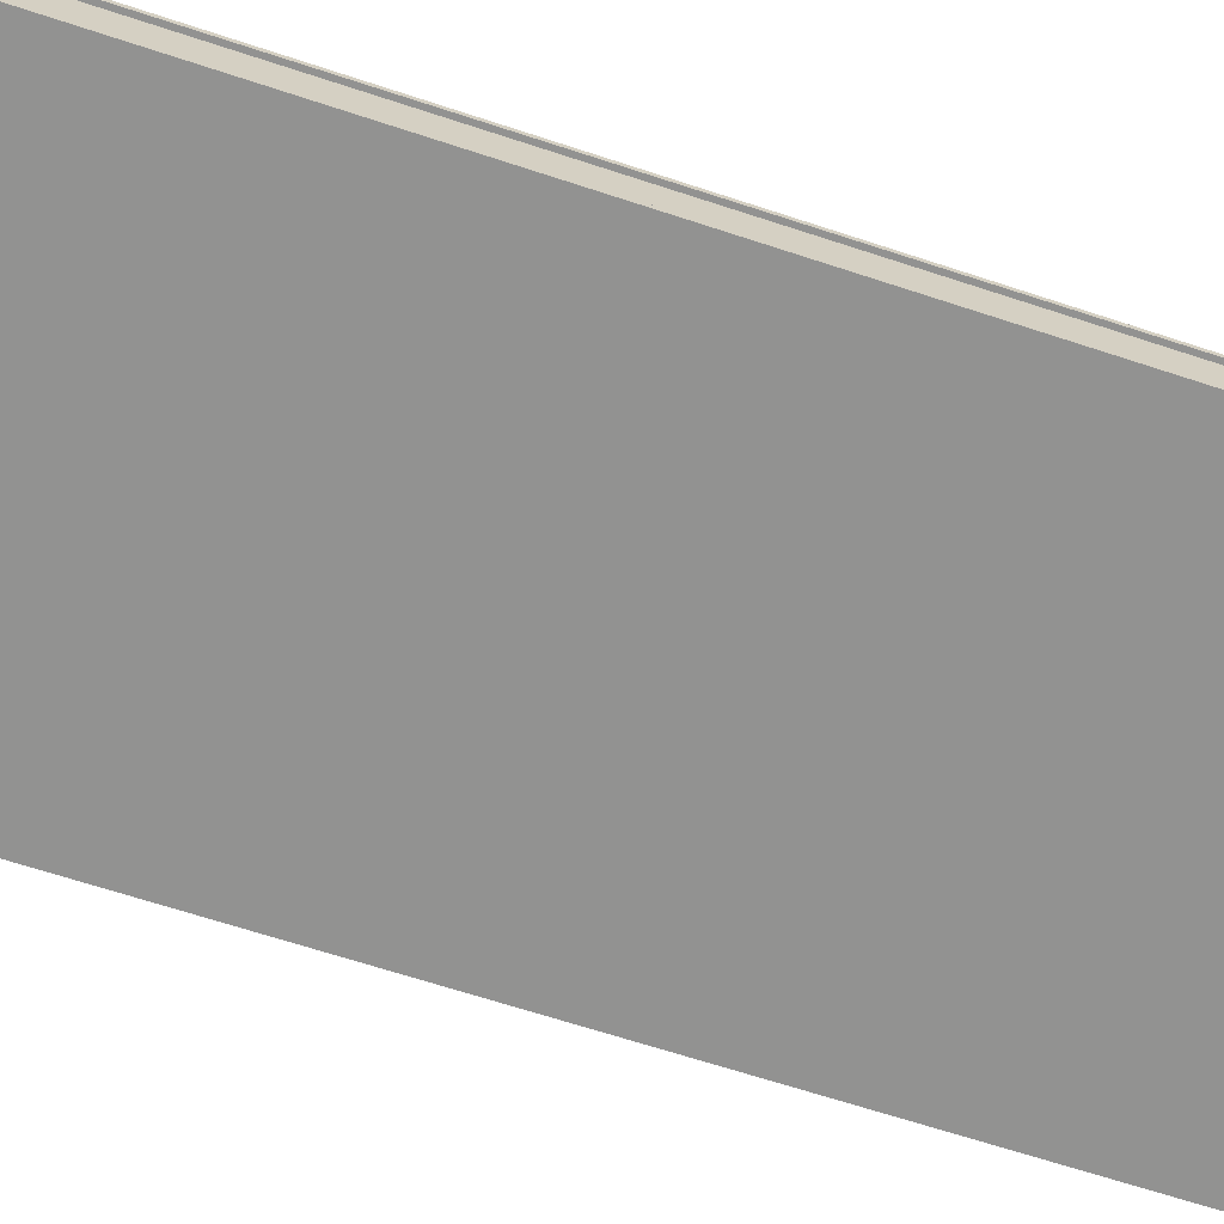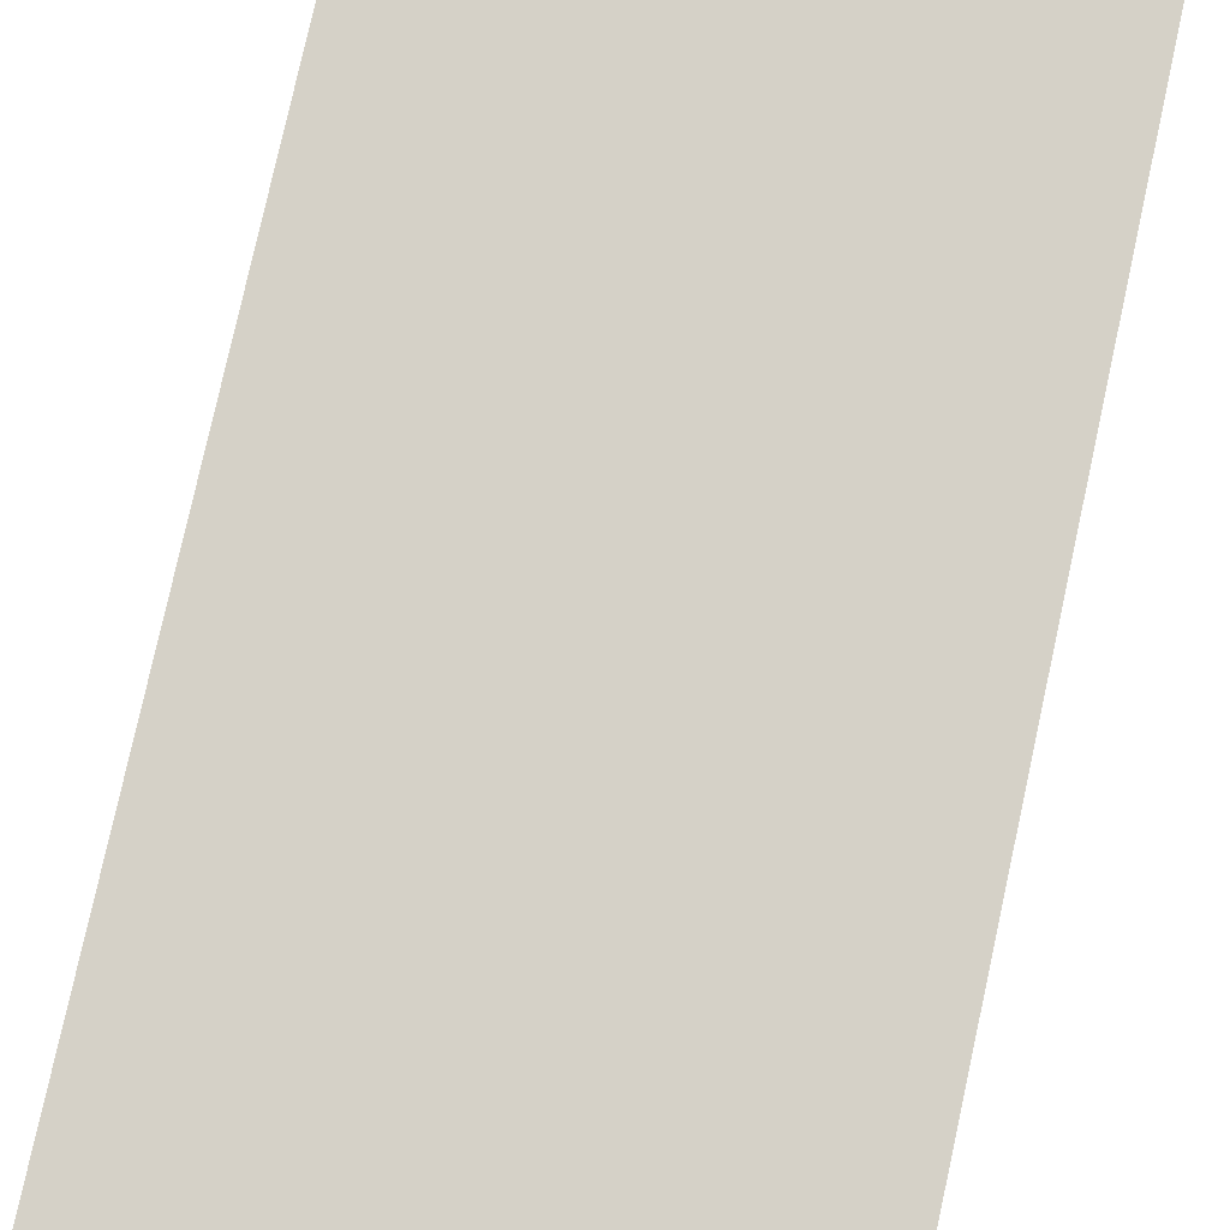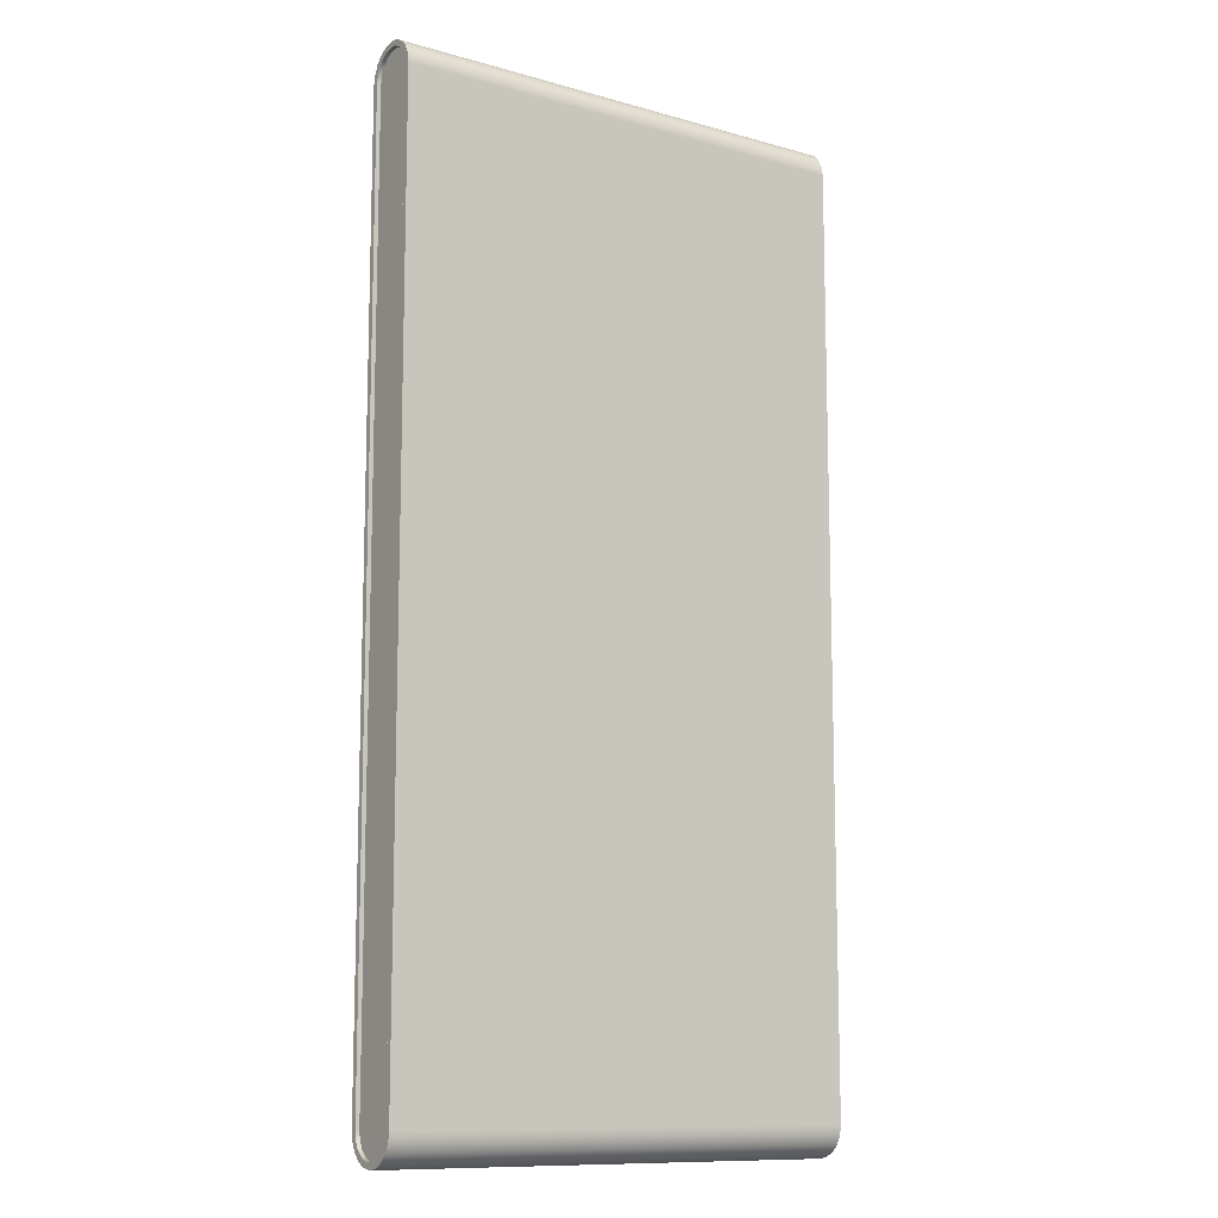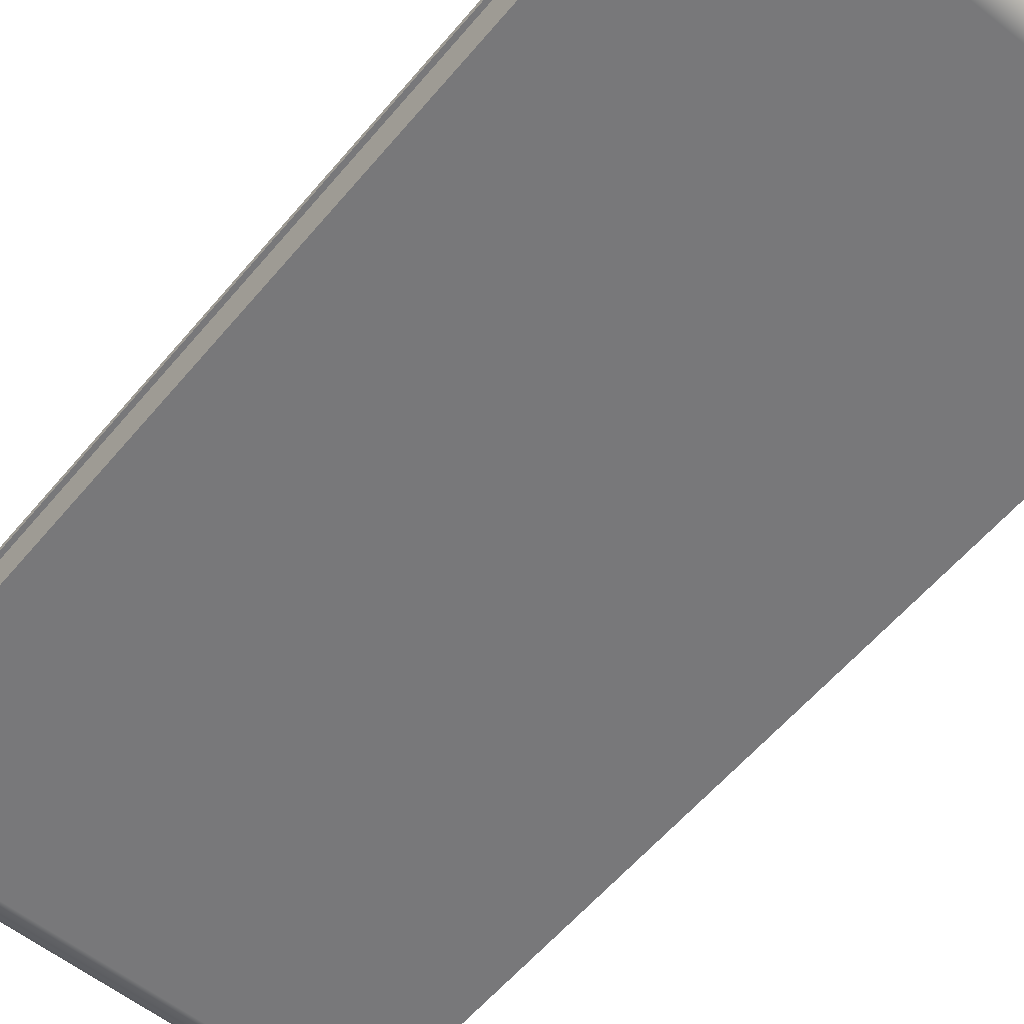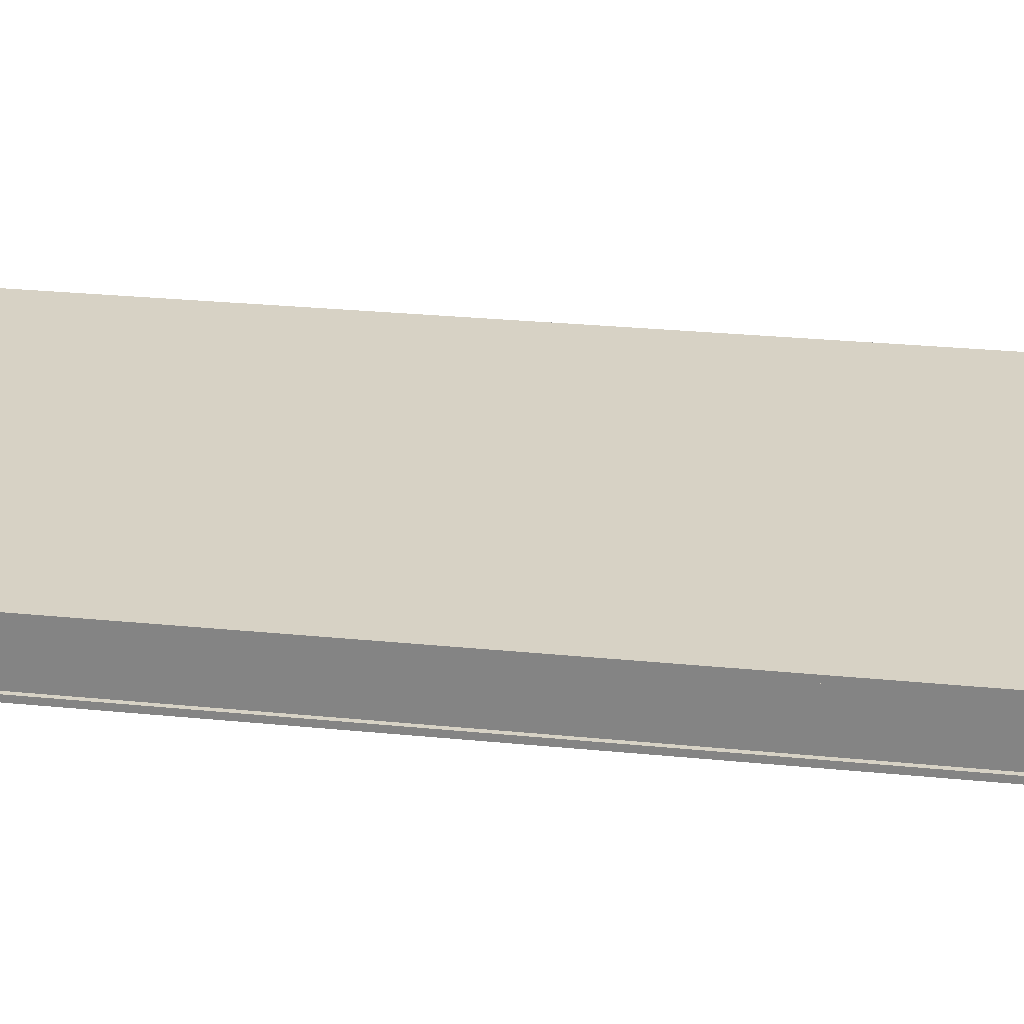
<metadata>
{"format":"obj","ext":"obj","renderer":"f3d","projection":"perspective","resolution":1024,"background":"white","views":[{"elev":-66.4,"azim":-108.3,"up":"+Y"},{"elev":78.9,"azim":12.4,"up":"+Y"},{"elev":-11.3,"azim":-34.3,"up":"+Z"},{"elev":-57.6,"azim":-39.4,"up":"+Y"},{"elev":27.4,"azim":-81.3,"up":"+Y"}]}
</metadata>
<code>
g ENV_SY01_Bluejay_Conveyor_OuterRing_09_MO
v 3.688 -0.0003519 -7.697
v 3.688 -0.0001173 -7.606
v 3.688 0.0003529 -7.697
v -3.688 0.0003529 -7.697
v -3.688 -0.0001173 -7.606
v -3.688 -0.0003519 -7.697
v -3.688 -0.0003519 7.697
v -3.688 -0.0001173 7.606
v -3.688 0.0003529 7.697
v 3.688 -0.4953 7.201
v -3.688 -0.4953 -7.201
v -3.688 -0.4953 7.201
v 3.688 -0.4953 -7.201
v 3.688 -0.4711 -7.355
v -3.688 -0.4711 -7.355
v 3.688 -0.4006 -7.493
v -3.688 -0.4006 -7.493
v 3.688 -0.2909 -7.602
v -3.688 -0.2909 -7.602
v 3.688 -0.153 -7.673
v -3.688 -0.153 -7.673
v 3.688 -0.0003519 -7.697
v -3.688 -0.0003519 -7.697
v -3.688 0.0003529 -7.697
v 3.688 0.0003529 -7.697
v 3.688 0.153 -7.673
v -3.688 0.153 -7.673
v 3.688 0.2909 -7.602
v -3.688 0.2909 -7.602
v 3.688 0.4006 -7.493
v -3.688 0.4006 -7.493
v 3.688 0.4711 -7.355
v -3.688 0.4711 -7.355
v 3.688 0.4953 -7.201
v -3.688 0.4953 -7.201
v -3.688 0.4953 7.201
v 3.688 0.4953 7.201
v 3.688 0.4711 7.355
v -3.688 0.4711 7.355
v 3.688 0.4006 7.493
v -3.688 0.4006 7.493
v 3.688 0.2909 7.602
v -3.688 0.2909 7.602
v 3.688 0.153 7.673
v -3.688 0.153 7.673
v 3.688 0.0003529 7.697
v -3.688 0.0003529 7.697
v -3.688 -0.0003519 7.697
v 3.688 -0.0003519 7.697
v 3.688 -0.153 7.673
v -3.688 -0.153 7.673
v 3.688 -0.2909 7.602
v -3.688 -0.2909 7.602
v 3.688 -0.4006 7.493
v -3.688 -0.4006 7.493
v 3.688 -0.4711 7.355
v -3.688 -0.4711 7.355
v 3.688 -0.4953 7.201
v -3.688 -0.4953 7.201
v 3.688 -0.0001173 7.606
v 3.688 -0.0003519 7.697
v 3.688 0.0003529 7.697
v 3.688 0.0001178 7.606
v 3.688 0.0001178 7.606
v 3.688 0.0003529 7.697
v 3.688 0.153 7.673
v 3.688 0.1248 7.586
v 3.688 0.2909 7.602
v 3.688 0.2374 7.528
v 3.688 0.4006 7.493
v 3.688 0.3271 7.439
v 3.688 0.4711 7.355
v 3.688 0.3842 7.327
v 3.688 0.4953 7.201
v 3.688 0.4039 7.194
v 3.688 0.4953 -7.201
v 3.688 0.4039 -7.194
v 3.688 0.4711 -7.355
v 3.688 0.3842 -7.327
v 3.688 0.4006 -7.493
v 3.688 0.3271 -7.439
v 3.688 0.2909 -7.602
v 3.688 0.2374 -7.528
v 3.688 0.153 -7.673
v 3.688 0.1248 -7.586
v 3.688 0.0003529 -7.697
v 3.688 -0.0001173 -7.606
v 3.688 -0.153 -7.673
v 3.688 -0.0003519 -7.697
v 3.688 -0.1248 -7.586
v 3.688 -0.2909 -7.602
v 3.688 -0.2374 -7.528
v 3.688 -0.4006 -7.493
v 3.688 -0.3271 -7.439
v 3.688 -0.4711 -7.355
v 3.688 -0.3842 -7.327
v 3.688 -0.4953 -7.201
v 3.688 -0.4039 -7.194
v 3.688 -0.4953 7.201
v 3.688 -0.4039 7.194
v -3.688 0.153 -7.673
v -3.688 -0.0001173 -7.606
v -3.688 0.0003529 -7.697
v -3.688 0.1248 -7.586
v -3.688 0.2909 -7.602
v -3.688 0.2374 -7.528
v -3.688 0.4006 -7.493
v -3.688 0.3271 -7.439
v -3.688 0.4711 -7.355
v -3.688 0.3842 -7.327
v -3.688 0.4953 -7.201
v -3.688 0.4039 -7.194
v -3.688 0.4953 7.201
v -3.688 0.4039 7.194
v -3.688 0.4711 7.355
v -3.688 0.3842 7.326
v -3.688 0.4006 7.493
v -3.688 0.3271 7.439
v -3.688 0.2909 7.602
v -3.688 0.2374 7.528
v -3.688 0.153 7.673
v -3.688 0.1248 7.586
v -3.688 0.0003529 7.697
v -3.688 -0.0001173 7.606
v 3.688 -0.4711 7.355
v 3.688 -0.4039 7.194
v 3.688 -0.4953 7.201
v 3.688 -0.3842 7.327
v 3.688 -0.4006 7.493
v 3.688 -0.3271 7.439
v 3.688 -0.2909 7.602
v 3.688 -0.2374 7.528
v 3.688 -0.153 7.673
v 3.688 -0.1248 7.586
v 3.688 -0.0003519 7.697
v 3.688 -0.0001173 7.606
v -3.688 -0.4039 7.194
v -3.688 -0.4953 7.201
v -3.688 -0.4953 -7.201
v -3.688 -0.4039 -7.194
v -3.688 -0.4711 -7.355
v -3.688 -0.3842 -7.327
v -3.688 -0.4006 -7.493
v -3.688 -0.3271 -7.439
v -3.688 -0.2909 -7.602
v -3.688 -0.2374 -7.528
v -3.688 -0.153 -7.673
v -3.688 -0.1248 -7.586
v -3.688 -0.0003519 -7.697
v -3.688 -0.3842 7.326
v -3.688 -0.4953 7.201
v -3.688 -0.4039 7.194
v -3.688 -0.4711 7.355
v -3.688 -0.3271 7.439
v -3.688 -0.4006 7.493
v -3.688 -0.2374 7.528
v -3.688 -0.2909 7.602
v -3.688 -0.1248 7.586
v -3.688 -0.153 7.673
v -3.688 -0.0001173 7.606
v -3.688 -0.0003519 7.697
v 3.688 -0.4039 7.194
v 3.625 -0.4039 7.197
v 3.625 -0.4039 -7.197
v 3.688 -0.4039 -7.194
v 3.625 -0.3842 -7.327
v 3.688 -0.3842 -7.327
v 3.625 -0.3271 -7.439
v 3.688 -0.3271 -7.439
v 3.625 -0.2374 -7.528
v 3.688 -0.2374 -7.528
v 3.625 -0.1248 -7.586
v 3.688 -0.1248 -7.586
v 3.625 0.0001178 -7.606
v 3.688 -0.0001173 -7.606
v 3.625 0.1248 -7.586
v 3.688 0.1248 -7.586
v 3.625 0.2374 -7.528
v 3.688 0.2374 -7.528
v 3.625 0.3271 -7.439
v 3.688 0.3271 -7.439
v 3.625 0.3842 -7.327
v 3.688 0.3842 -7.327
v 3.625 0.4039 -7.197
v 3.688 0.4039 -7.194
v 3.625 0.4039 7.197
v 3.688 0.4039 7.194
v 3.625 0.3842 7.327
v 3.688 0.3842 7.327
v 3.625 0.3271 7.439
v 3.688 0.3271 7.439
v 3.625 0.2374 7.528
v 3.688 0.2374 7.528
v 3.625 0.1248 7.586
v 3.688 0.1248 7.586
v 3.625 0.0001178 7.606
v 3.688 0.0001178 7.606
v 3.625 0.0001178 7.606
v 3.688 -0.0001173 7.606
v 3.625 -0.1248 7.586
v 3.688 -0.1248 7.586
v 3.625 -0.2374 7.528
v 3.688 -0.2374 7.528
v 3.625 -0.3271 7.439
v 3.688 -0.3271 7.439
v 3.625 -0.3842 7.327
v 3.688 -0.3842 7.327
v 3.625 -0.4039 7.197
v 3.688 -0.4039 7.194
v -3.688 -0.4039 -7.194
v -3.625 -0.4039 7.197
v -3.688 -0.4039 7.194
v -3.625 -0.4039 -7.197
v -3.688 -0.3842 -7.327
v -3.625 -0.3842 -7.327
v -3.688 -0.3271 -7.439
v -3.625 -0.3271 -7.439
v -3.688 -0.2374 -7.528
v -3.625 -0.2374 -7.528
v -3.688 -0.1248 -7.586
v -3.625 -0.1248 -7.586
v -3.688 -0.0001173 -7.606
v -3.625 0.0001178 -7.606
v -3.688 0.1248 -7.586
v -3.625 0.1248 -7.586
v -3.688 0.2374 -7.528
v -3.625 0.2374 -7.528
v -3.688 0.3271 -7.439
v -3.625 0.3271 -7.439
v -3.688 0.3842 -7.327
v -3.625 0.3842 -7.327
v -3.688 0.4039 -7.194
v -3.625 0.4039 -7.197
v -3.688 0.4039 7.194
v -3.625 0.4039 7.197
v -3.688 0.3842 7.326
v -3.625 0.3842 7.326
v -3.688 0.3271 7.439
v -3.625 0.3271 7.439
v -3.688 0.2374 7.528
v -3.625 0.2374 7.528
v -3.688 0.1248 7.586
v -3.625 0.1248 7.586
v -3.688 -0.0001173 7.606
v -3.625 0.0001178 7.606
v -3.688 -0.1248 7.586
v -3.625 -0.1248 7.586
v -3.688 -0.2374 7.528
v -3.625 -0.2374 7.528
v -3.688 -0.3271 7.439
v -3.625 -0.3271 7.439
v -3.688 -0.3842 7.326
v -3.625 -0.3842 7.326
v -3.688 -0.4039 7.194
v -3.625 -0.4039 7.197
v 3.625 0.2374 -7.528
v 3.625 0.3842 -7.327
v 3.625 0.3271 -7.439
v 3.625 0.1248 -7.586
v 3.625 0.0001178 -7.606
v 3.625 -0.1248 -7.586
v 3.625 -0.2374 -7.528
v 3.625 -0.3271 -7.439
v 3.625 -0.3842 -7.327
v 3.625 -0.4039 -7.197
v 3.625 0.4039 -7.197
v 3.625 0.4039 7.197
v 3.625 -0.4039 7.197
v 3.625 -0.3842 7.327
v 3.625 -0.3271 7.439
v 3.625 -0.2374 7.528
v 3.625 -0.1248 7.586
v 3.625 0.0001178 7.606
v 3.625 0.0001178 7.606
v 3.625 0.1248 7.586
v 3.625 0.3842 7.327
v 3.625 0.3271 7.439
v 3.625 0.2374 7.528
v -3.625 0.2374 7.528
v -3.625 0.3842 7.326
v -3.625 0.3271 7.439
v -3.625 0.1248 7.586
v -3.625 0.0001178 7.606
v -3.625 -0.1248 7.586
v -3.625 -0.2374 7.528
v -3.625 -0.3271 7.439
v -3.625 -0.3842 7.326
v -3.625 -0.4039 7.197
v -3.625 0.4039 7.197
v -3.625 0.4039 -7.197
v -3.625 -0.4039 -7.197
v -3.625 -0.3842 -7.327
v -3.625 -0.3271 -7.439
v -3.625 -0.2374 -7.528
v -3.625 -0.1248 -7.586
v -3.625 0.0001178 -7.606
v -3.625 0.1248 -7.586
v -3.625 0.2374 -7.528
v -3.625 0.3842 -7.327
v -3.625 0.3271 -7.439
g ENV_SY01_Bluejay_Conveyor_OuterRing_09_MO_0
f 3 2 1
f 6 5 4
f 9 8 7
f 12 11 10
f 11 13 10
f 13 11 14
f 11 15 14
f 14 15 16
f 15 17 16
f 16 17 18
f 17 19 18
f 18 19 20
f 19 21 20
f 20 21 22
f 21 23 22
f 23 24 22
f 24 25 22
f 25 24 26
f 24 27 26
f 26 27 28
f 27 29 28
f 28 29 30
f 29 31 30
f 30 31 32
f 31 33 32
f 32 33 34
f 33 35 34
f 35 36 34
f 36 37 34
f 37 36 38
f 36 39 38
f 38 39 40
f 39 41 40
f 40 41 42
f 41 43 42
f 42 43 44
f 43 45 44
f 44 45 46
f 45 47 46
f 47 48 46
f 48 49 46
f 49 48 50
f 48 51 50
f 50 51 52
f 51 53 52
f 52 53 54
f 53 55 54
f 54 55 56
f 55 57 56
f 56 57 58
f 57 59 58
f 62 61 60
f 63 62 60
f 66 65 64
f 67 66 64
f 68 66 67
f 69 68 67
f 70 68 69
f 71 70 69
f 72 70 71
f 73 72 71
f 74 72 73
f 75 74 73
f 76 74 75
f 77 76 75
f 78 76 77
f 79 78 77
f 80 78 79
f 81 80 79
f 82 80 81
f 83 82 81
f 84 82 83
f 85 84 83
f 86 84 85
f 87 86 85
f 89 87 88
f 87 90 88
f 88 90 91
f 90 92 91
f 91 92 93
f 92 94 93
f 93 94 95
f 94 96 95
f 95 96 97
f 96 98 97
f 97 98 99
f 98 100 99
f 103 102 101
f 102 104 101
f 101 104 105
f 104 106 105
f 105 106 107
f 106 108 107
f 107 108 109
f 108 110 109
f 109 110 111
f 110 112 111
f 111 112 113
f 112 114 113
f 113 114 115
f 114 116 115
f 115 116 117
f 116 118 117
f 117 118 119
f 118 120 119
f 119 120 121
f 120 122 121
f 121 122 123
f 122 124 123
f 127 126 125
f 126 128 125
f 125 128 129
f 128 130 129
f 129 130 131
f 130 132 131
f 131 132 133
f 132 134 133
f 133 134 135
f 134 136 135
f 139 138 137
f 140 139 137
f 141 139 140
f 142 141 140
f 143 141 142
f 144 143 142
f 145 143 144
f 146 145 144
f 147 145 146
f 148 147 146
f 149 147 148
f 102 149 148
f 152 151 150
f 151 153 150
f 150 153 154
f 153 155 154
f 154 155 156
f 155 157 156
f 156 157 158
f 157 159 158
f 158 159 160
f 159 161 160
f 164 163 162
f 165 164 162
f 166 164 165
f 167 166 165
f 168 166 167
f 169 168 167
f 170 168 169
f 171 170 169
f 172 170 171
f 173 172 171
f 174 172 173
f 175 174 173
f 176 174 175
f 177 176 175
f 178 176 177
f 179 178 177
f 180 178 179
f 181 180 179
f 182 180 181
f 183 182 181
f 184 182 183
f 185 184 183
f 186 184 185
f 187 186 185
f 188 186 187
f 189 188 187
f 190 188 189
f 191 190 189
f 192 190 191
f 193 192 191
f 194 192 193
f 195 194 193
f 196 194 195
f 197 196 195
f 198 196 197
f 199 198 197
f 200 198 199
f 201 200 199
f 202 200 201
f 203 202 201
f 204 202 203
f 205 204 203
f 206 204 205
f 207 206 205
f 208 206 207
f 209 208 207
f 212 211 210
f 211 213 210
f 210 213 214
f 213 215 214
f 214 215 216
f 215 217 216
f 216 217 218
f 217 219 218
f 218 219 220
f 219 221 220
f 220 221 222
f 221 223 222
f 222 223 224
f 223 225 224
f 224 225 226
f 225 227 226
f 226 227 228
f 227 229 228
f 228 229 230
f 229 231 230
f 230 231 232
f 231 233 232
f 232 233 234
f 233 235 234
f 234 235 236
f 235 237 236
f 236 237 238
f 237 239 238
f 238 239 240
f 239 241 240
f 240 241 242
f 241 243 242
f 242 243 244
f 243 245 244
f 244 245 246
f 245 247 246
f 246 247 248
f 247 249 248
f 248 249 250
f 249 251 250
f 250 251 252
f 251 253 252
f 252 253 254
f 253 255 254
g ENV_SY01_Bluejay_Conveyor_OuterRing_09_MO_1
f 258 257 256
f 256 257 259
f 259 257 260
f 260 257 261
f 261 257 262
f 262 257 263
f 263 257 264
f 264 257 265
f 265 257 266
f 265 266 267
f 268 265 267
f 267 269 268
f 267 270 269
f 267 271 270
f 267 272 271
f 267 273 272
f 272 273 274
f 267 275 273
f 276 275 267
f 277 275 276
f 278 275 277
f 281 280 279
f 279 280 282
f 282 280 283
f 283 280 284
f 284 280 285
f 285 280 286
f 286 280 287
f 287 280 288
f 288 280 289
f 288 289 290
f 291 288 290
f 290 292 291
f 290 293 292
f 290 294 293
f 290 295 294
f 290 296 295
f 290 297 296
f 290 298 297
f 299 298 290
f 300 298 299

</code>
